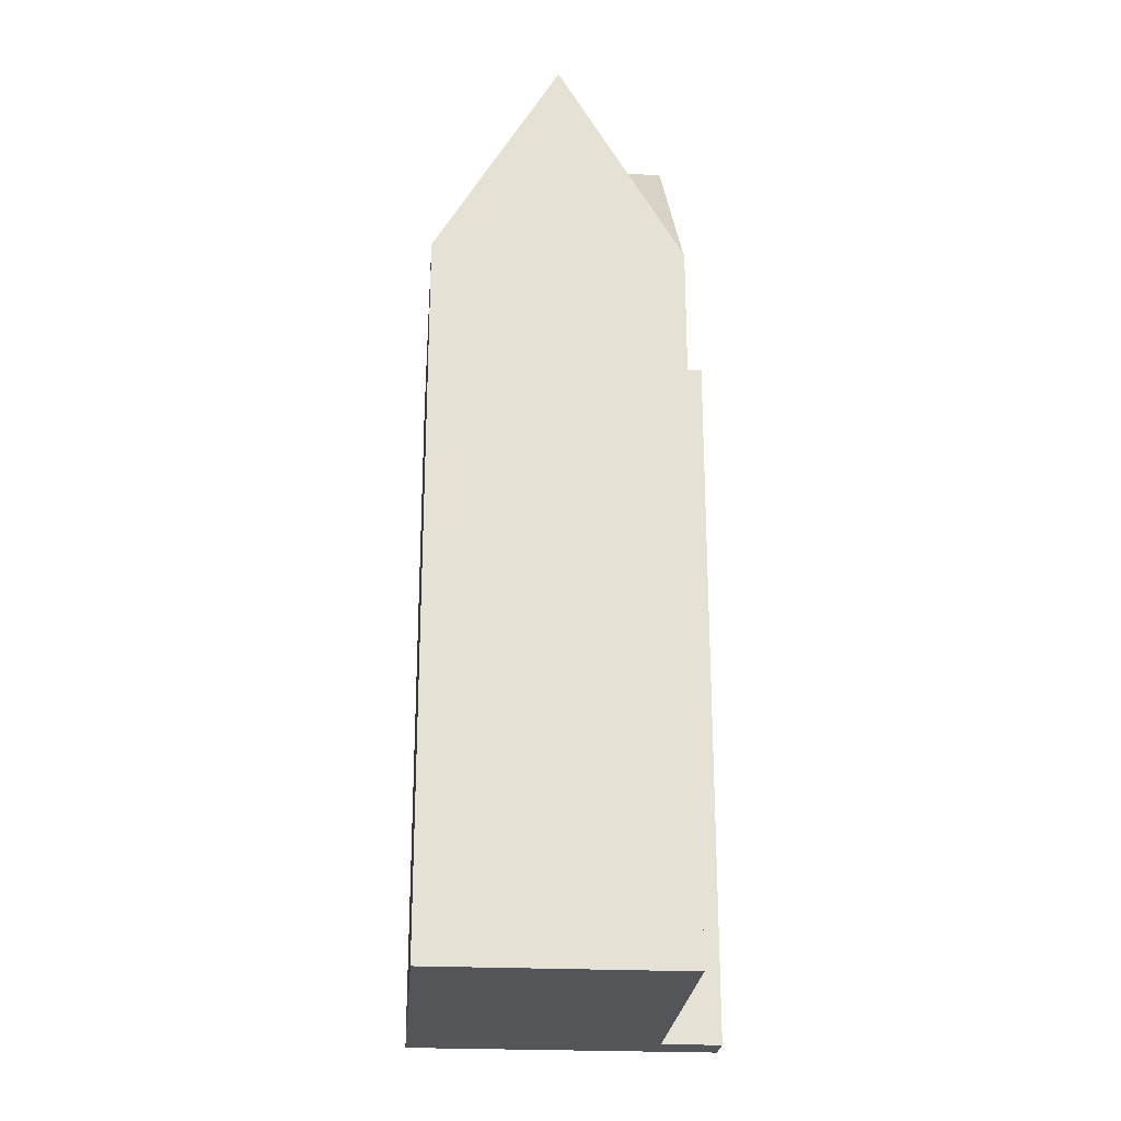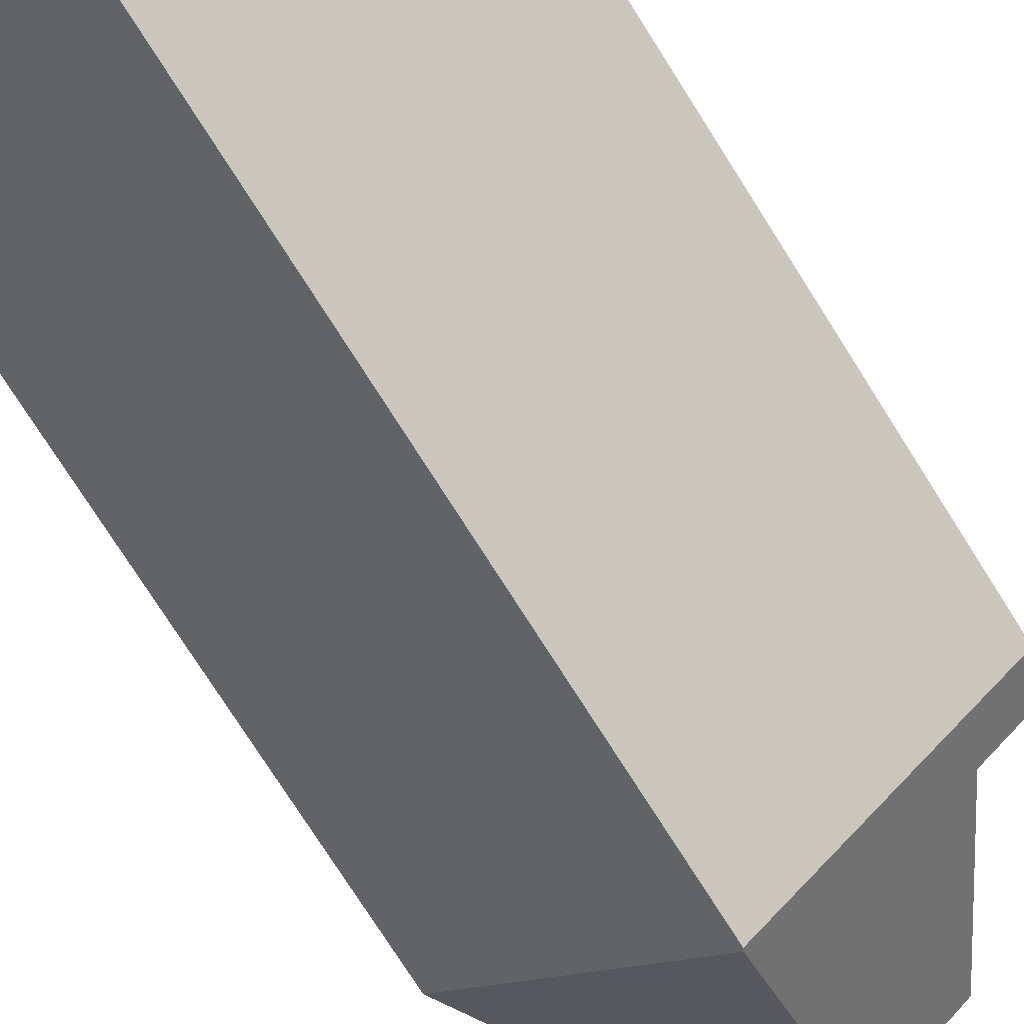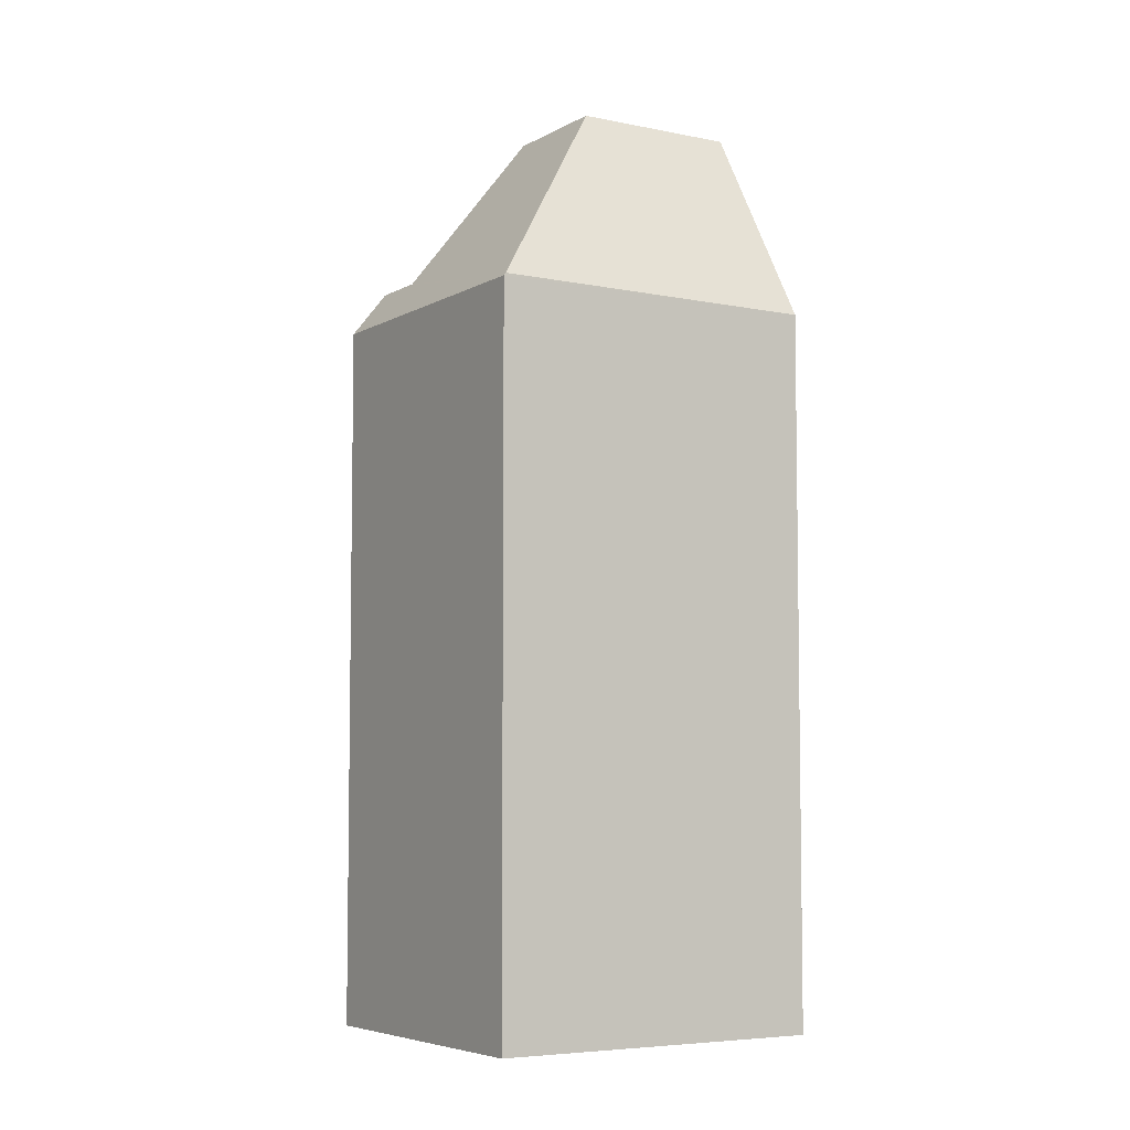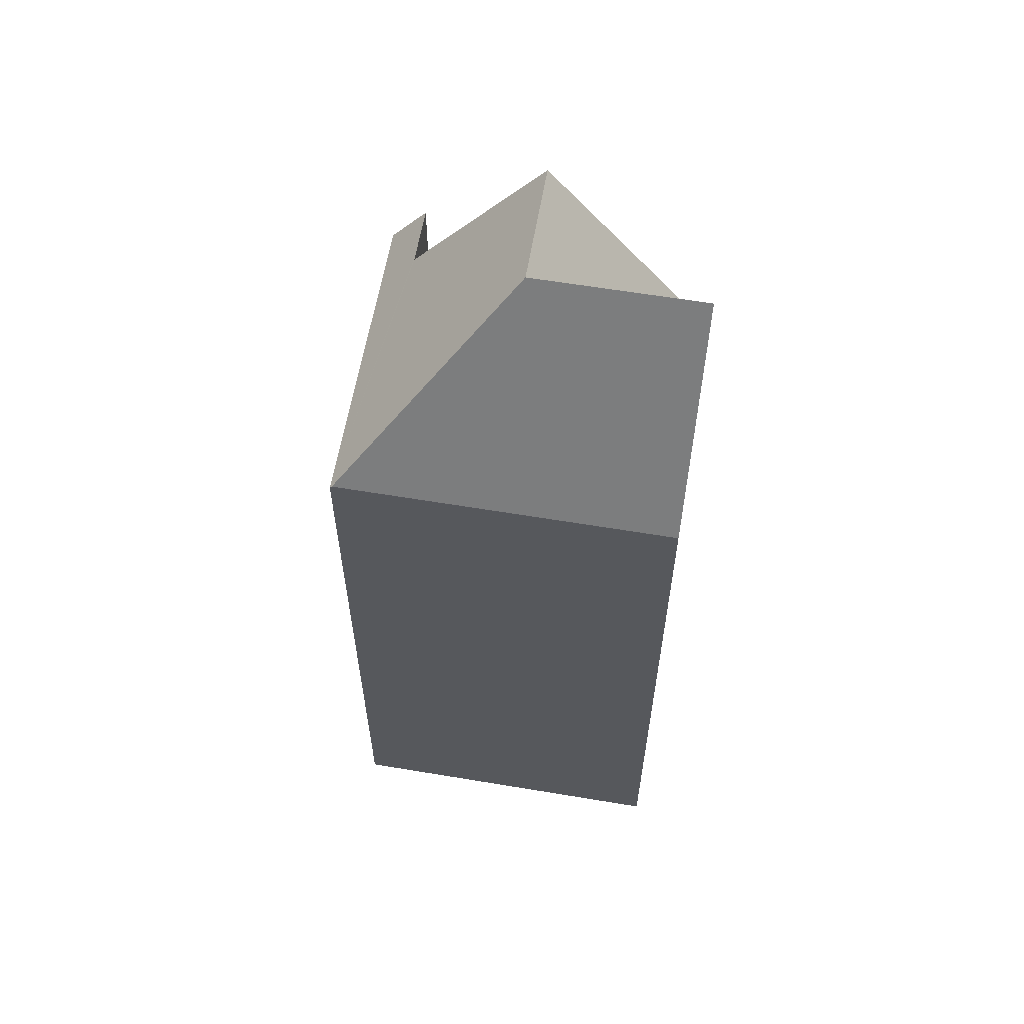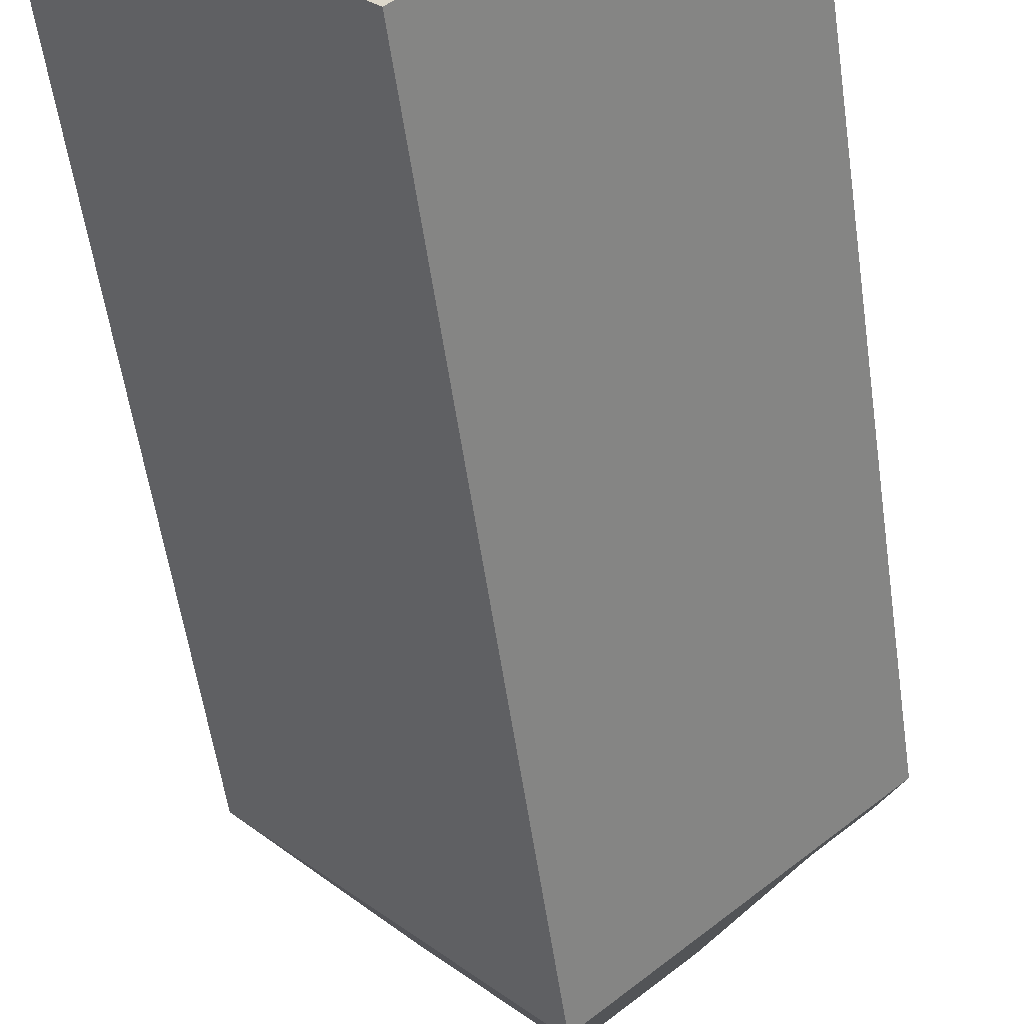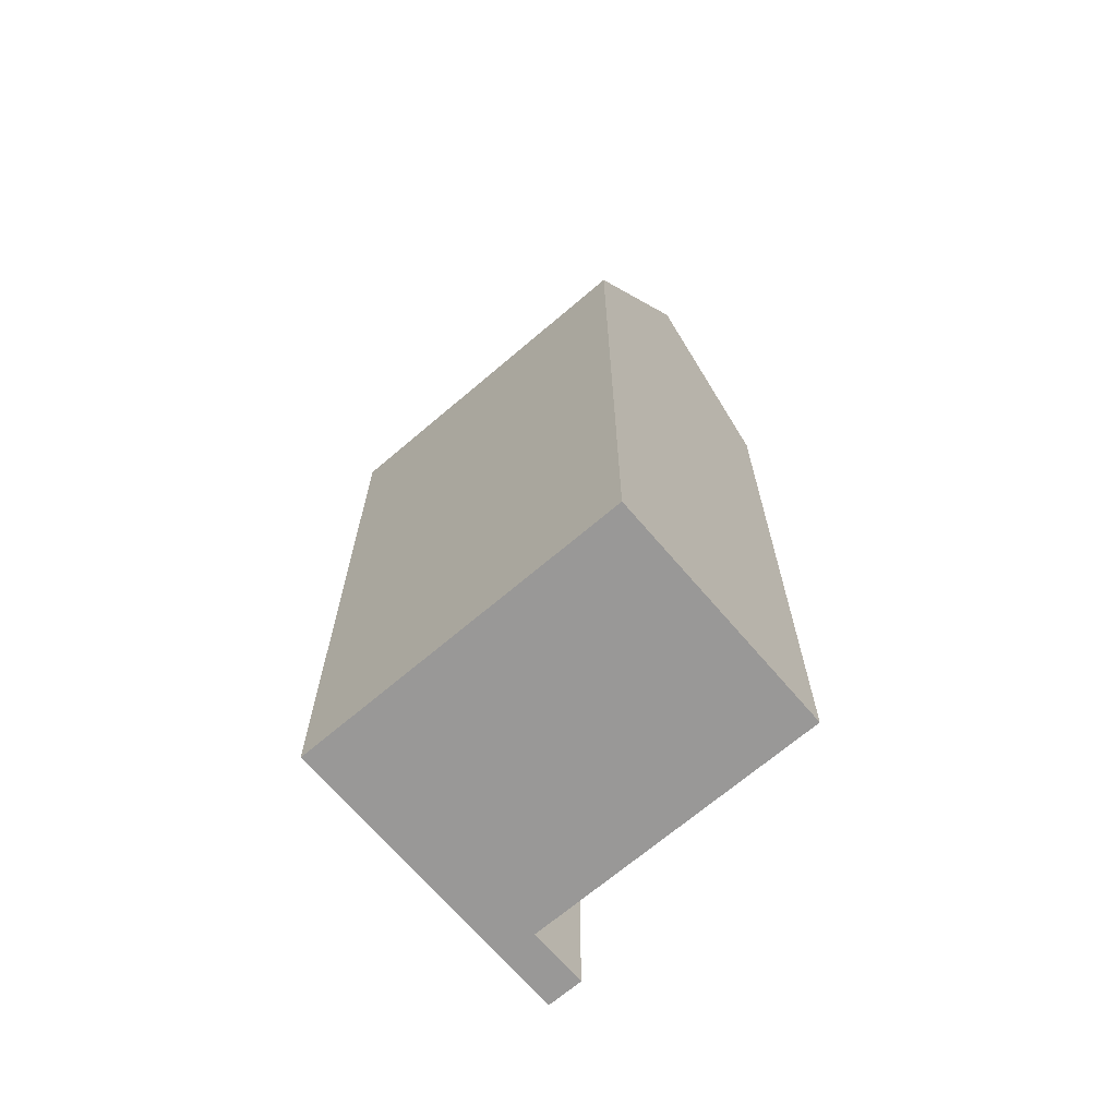
<metadata>
{"format":"obj","ext":"obj","renderer":"f3d","projection":"perspective","resolution":1024,"background":"white","views":[{"elev":-24.3,"azim":-46.8,"up":"+Y"},{"elev":-76.9,"azim":32.5,"up":"+Z"},{"elev":-5.8,"azim":-164.4,"up":"+Y"},{"elev":60.6,"azim":-122.6,"up":"+Y"},{"elev":-54.5,"azim":8.0,"up":"+Z"},{"elev":-68.7,"azim":-91.8,"up":"+Y"}]}
</metadata>
<code>
v  6.863 11.68 -1.313
v  7.12 12.43 -0.267
v  7.525 11.68 -0.711
v  6.459 12.43 -0.869
v  3.763 11.68 -4.135
v  6.385 12.43 -0.936
v  4.908 15.18 0.687
v  3.395 15.18 -0.69
v  3.74 11.72 -4.109
v  1.514 15.18 1.377
v  0 11.72 7.175e-16
v  3.05 11.72 2.728
v  3.027 11.72 2.754
v  3.027 -1.686e-16 2.754
v  3.05 -1.67e-16 2.728
v  4.908 -4.207e-17 0.687
v  6.385 5.731e-17 -0.936
v  7.12 1.635e-17 -0.267
v  7.525 4.354e-17 -0.711
v  6.459 5.321e-17 -0.869
v  1.514 -8.432e-17 1.377
v  0 0 0
v  3.763 2.532e-16 -4.135
v  6.863 8.04e-17 -1.313
v  3.74 2.516e-16 -4.109
g defaultobject
f 1 2 3
f 2 1 4
f 4 1 5
f 4 5 6
f 6 5 7
f 7 5 8
f 8 5 9
f 10 9 11
f 9 10 8
f 12 10 13
f 10 12 8
f 8 12 7
f 14 12 13
f 12 14 6
f 6 14 15
f 6 15 16
f 6 16 17
f 6 7 12
f 18 3 2
f 3 18 19
f 17 4 6
f 4 17 2
f 2 17 18
f 18 17 20
f 11 13 10
f 13 11 14
f 14 11 21
f 21 11 22
f 19 1 3
f 1 19 5
f 5 19 23
f 23 19 24
f 5 11 9
f 11 5 22
f 22 5 23
f 22 23 25
f 18 24 19
f 24 18 23
f 23 18 20
f 23 20 17
f 23 17 16
f 23 16 25
f 25 16 22
f 22 16 15
f 22 15 21
f 21 15 14

</code>
